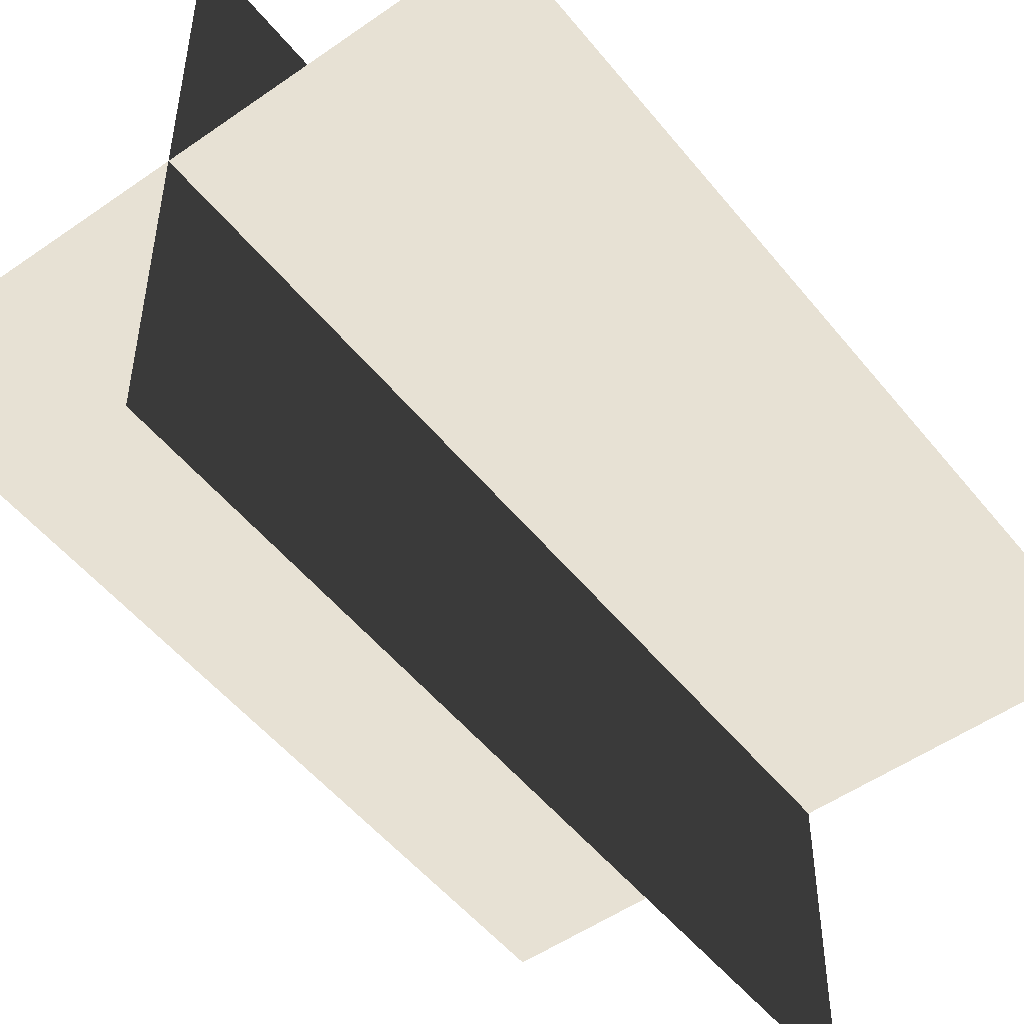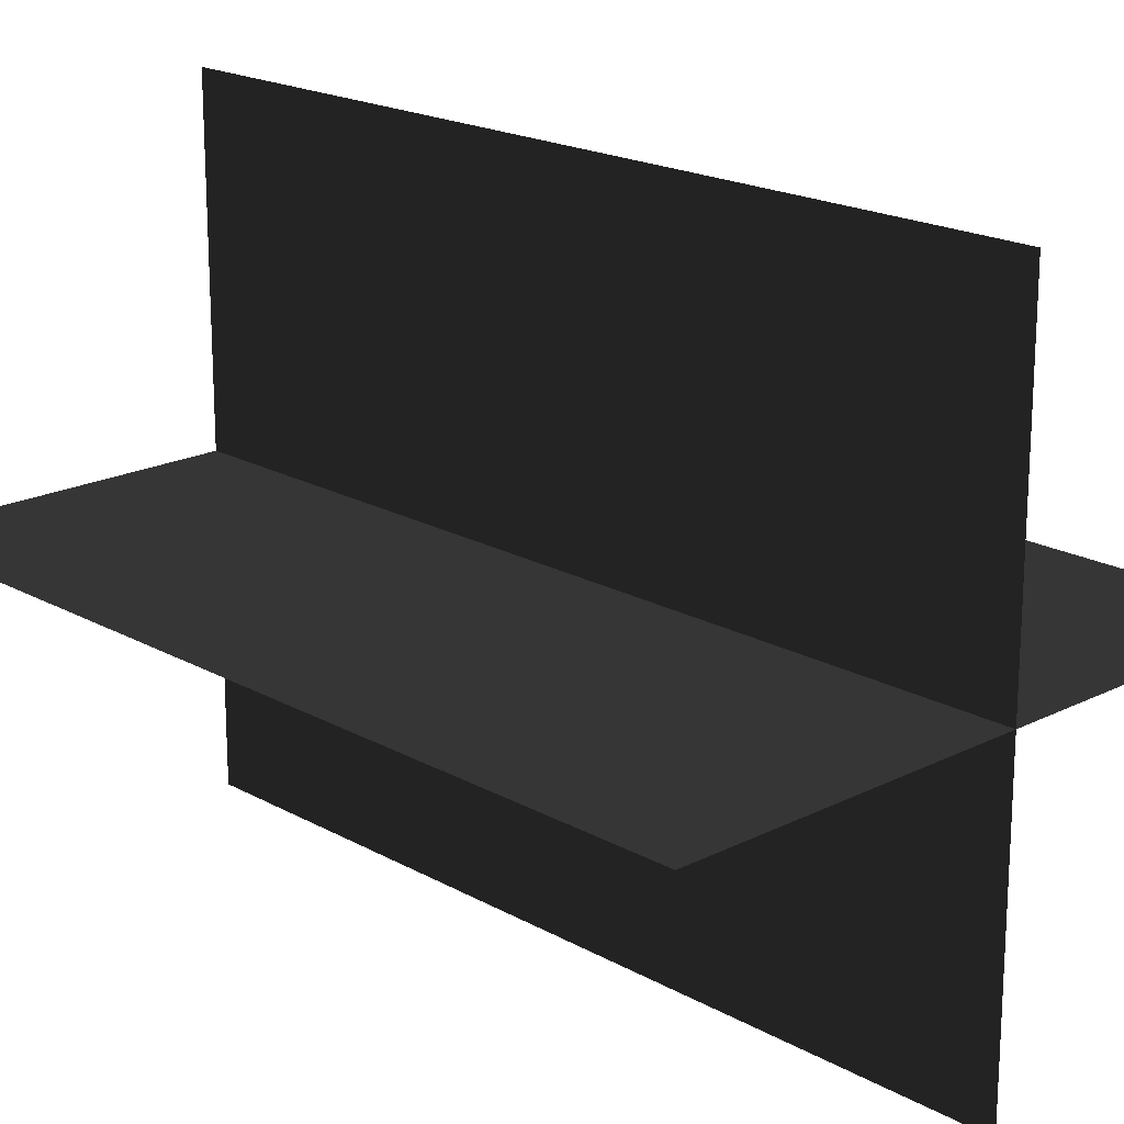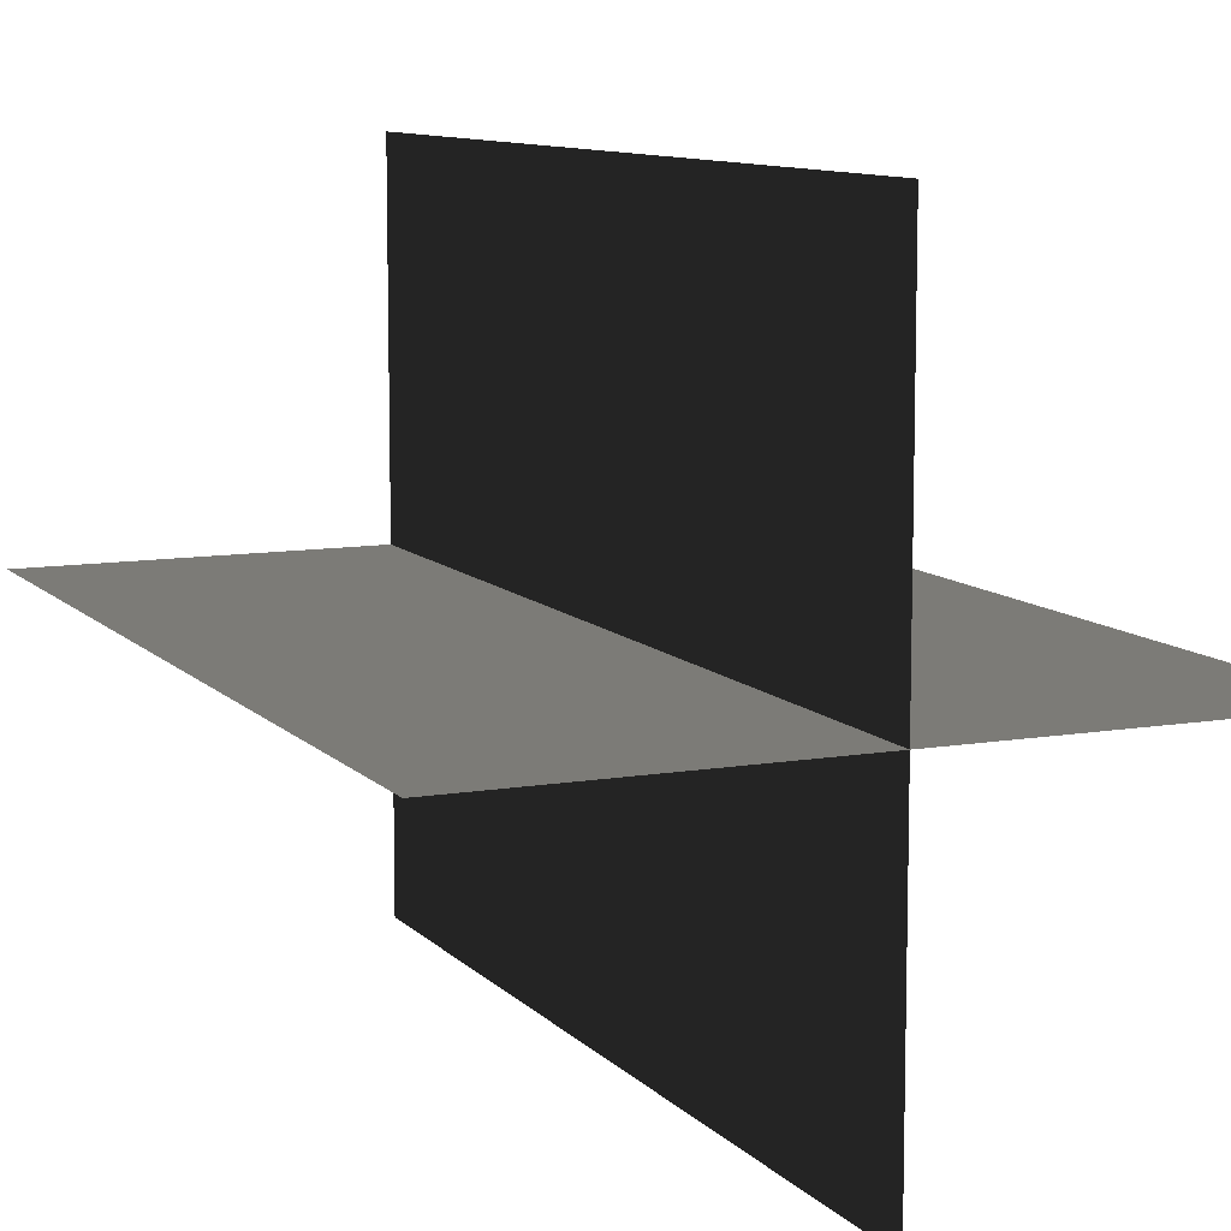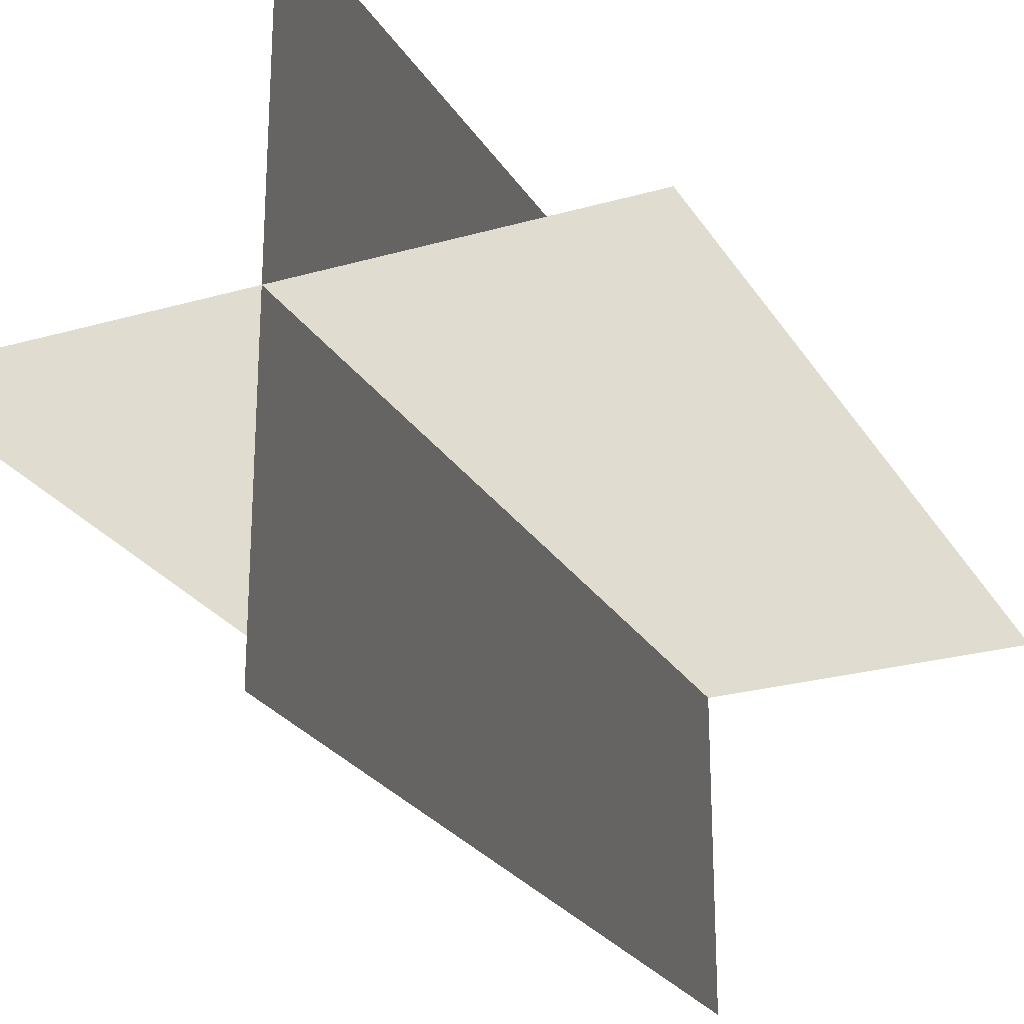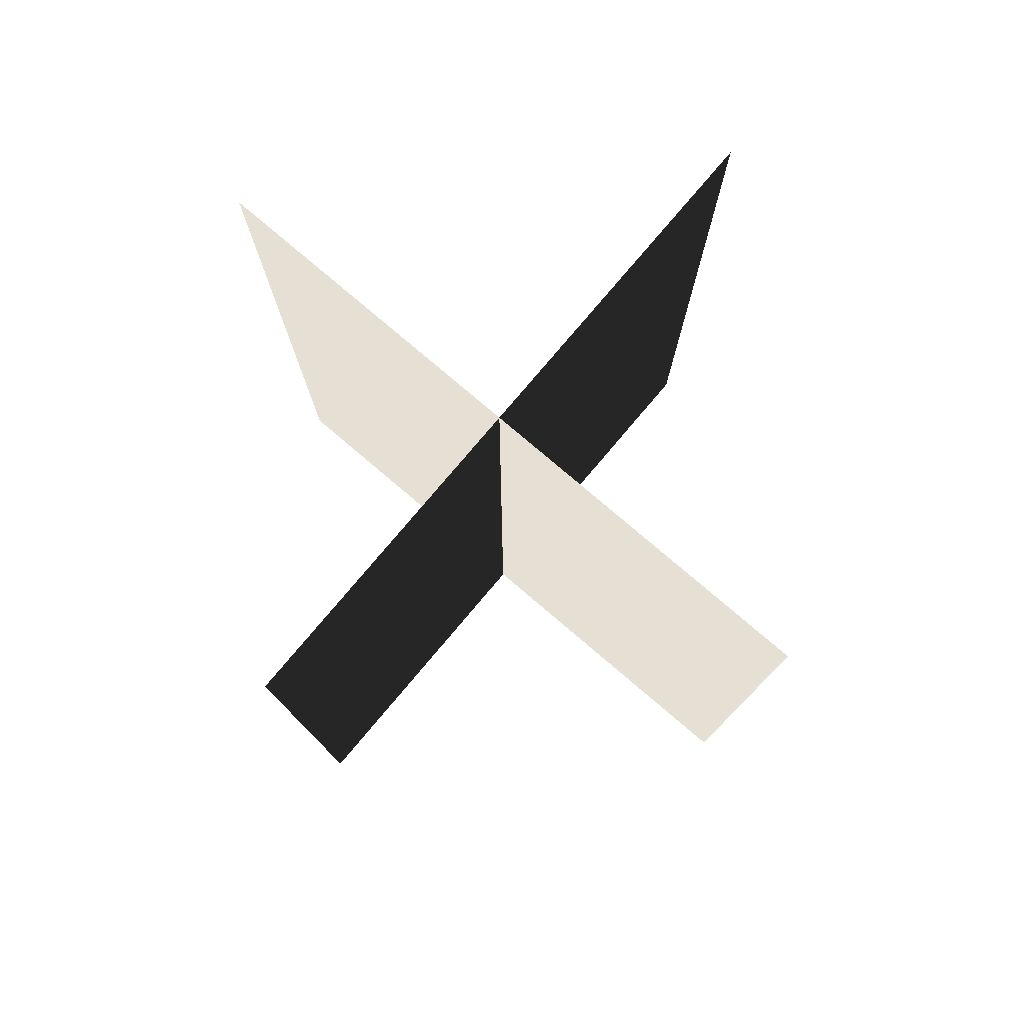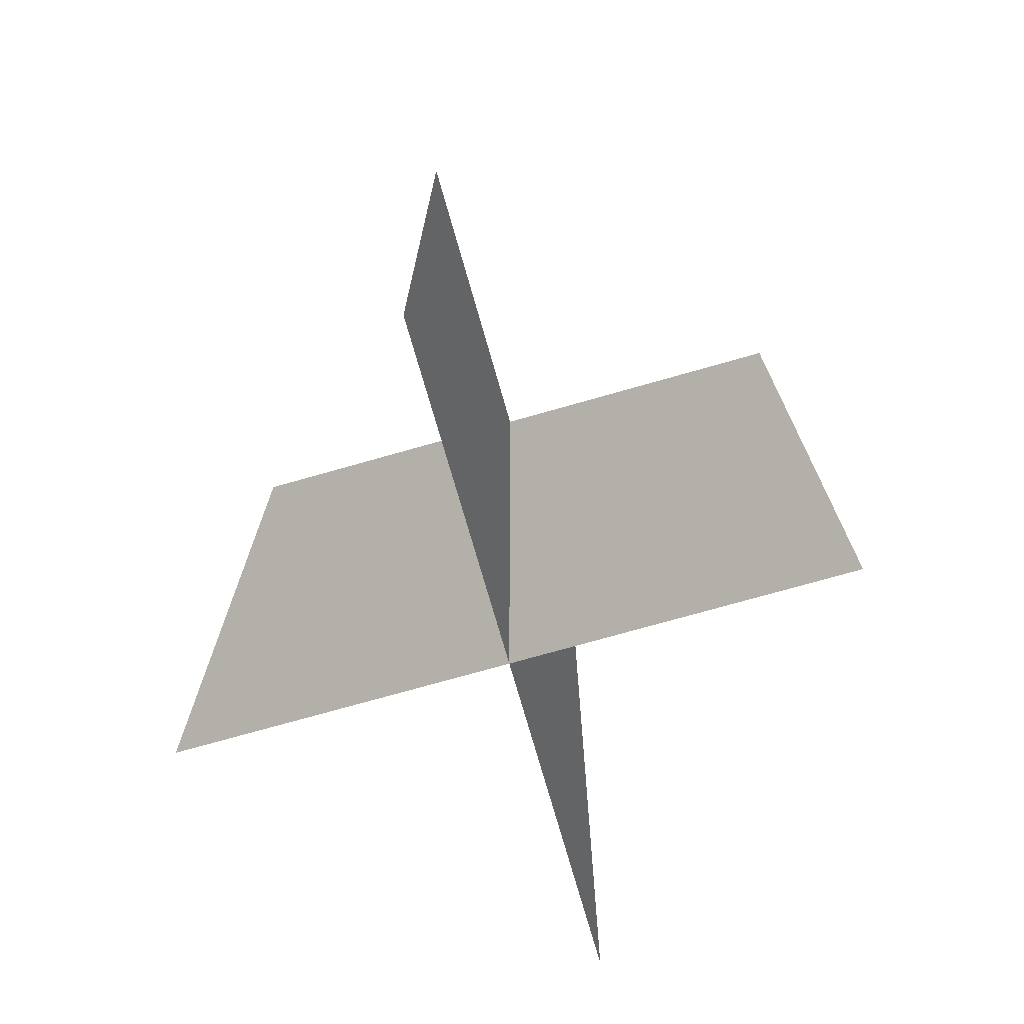
<metadata>
{"format":"obj","ext":"obj","renderer":"f3d","projection":"perspective","resolution":1024,"background":"white","views":[{"elev":-51.2,"azim":37.4,"up":"+Y"},{"elev":19.2,"azim":-43.6,"up":"+Y"},{"elev":9.8,"azim":156.1,"up":"+Y"},{"elev":-25.4,"azim":24.8,"up":"+Y"},{"elev":79.2,"azim":130.3,"up":"+Z"},{"elev":-73.3,"azim":-164.1,"up":"+Z"}]}
</metadata>
<code>
v 0.005386 0.1548 1.684e-06
v 0.005386 0.1548 0.4323
v 0.005386 -0.1631 1.642e-06
v 0.005386 -0.1631 0.4323
v -0.1562 -0.009193 1.663e-06
v -0.1562 -0.009193 0.4323
v 0.1617 -0.009193 1.663e-06
v 0.1617 -0.009193 0.4323
g Palm_Tree_22588_310
f 1 3 2
f 2 3 4
f 5 7 6
f 6 7 8

</code>
